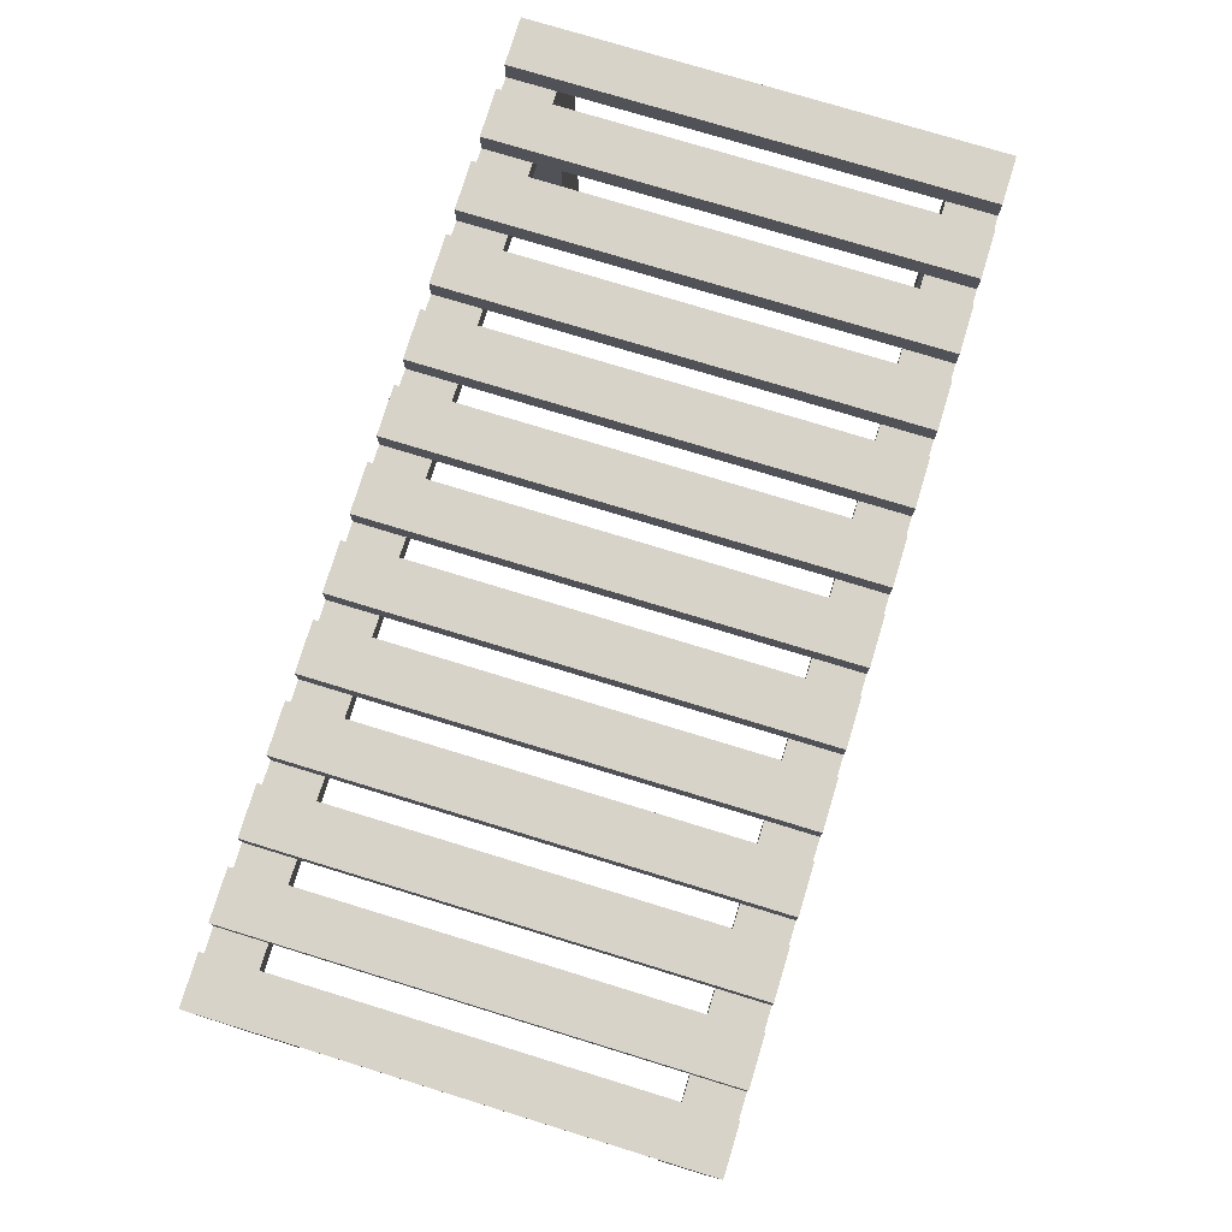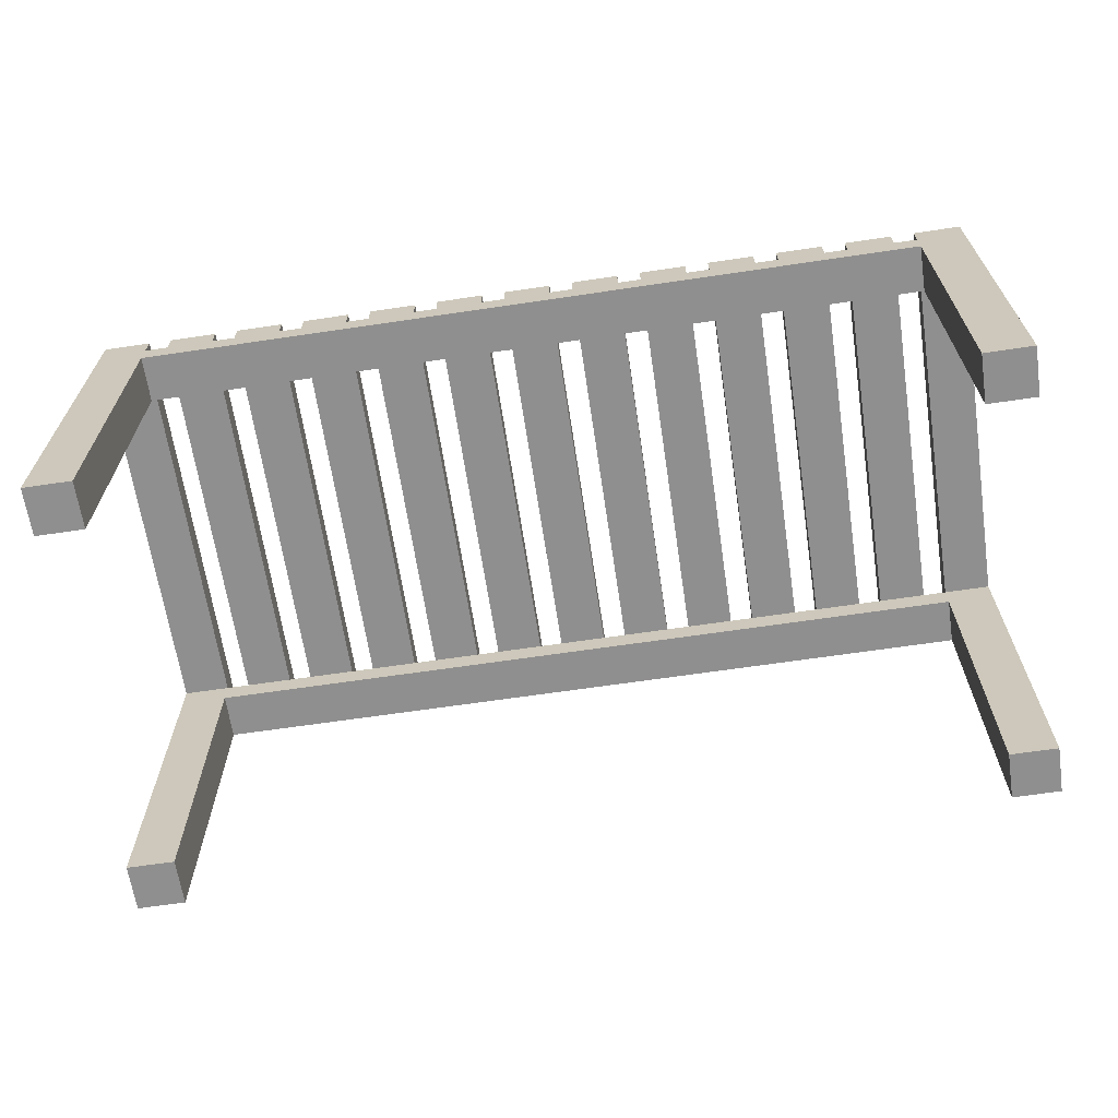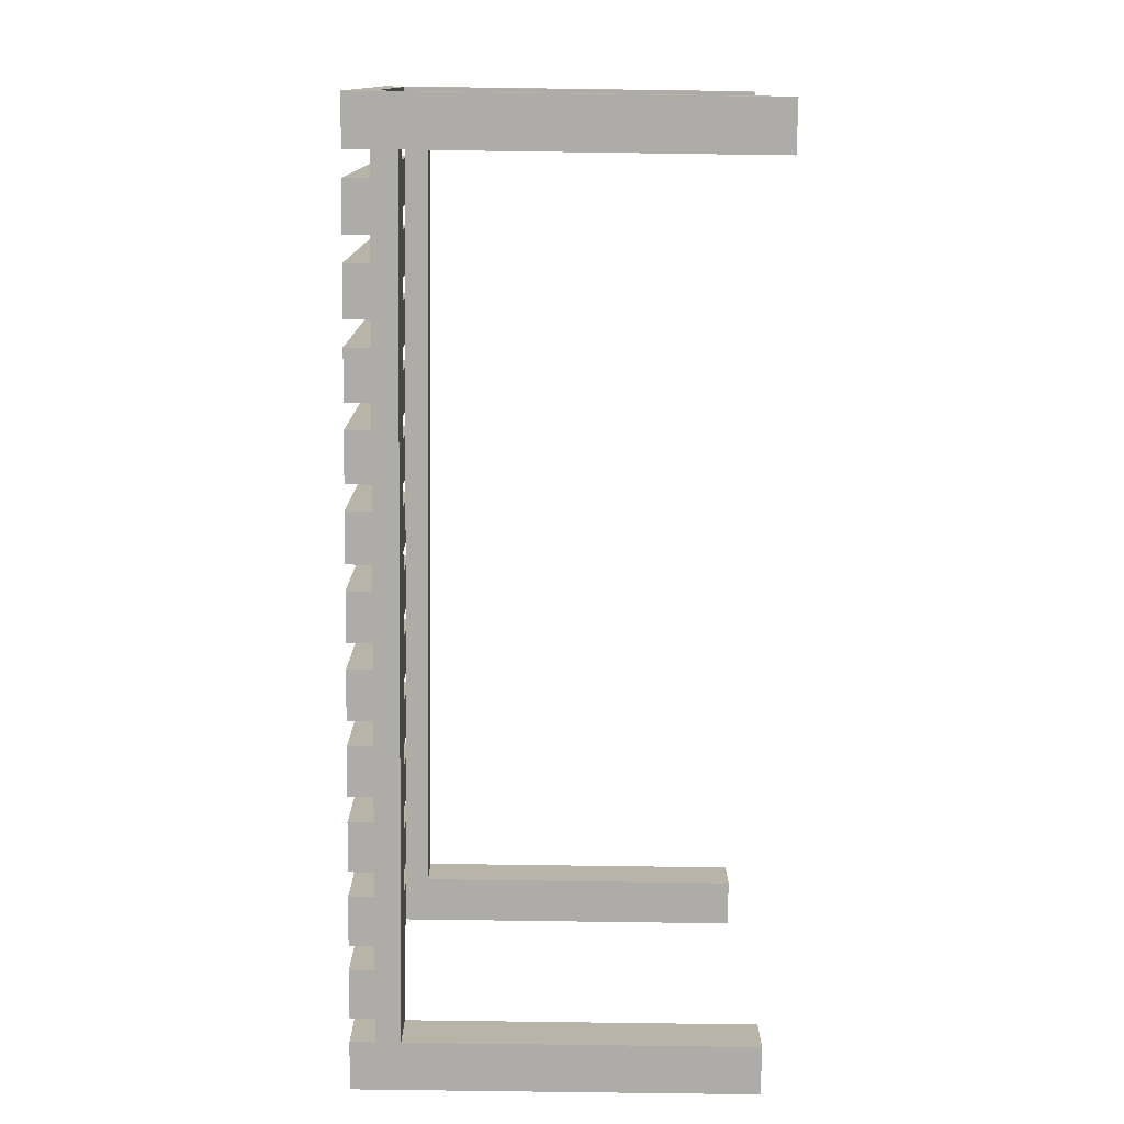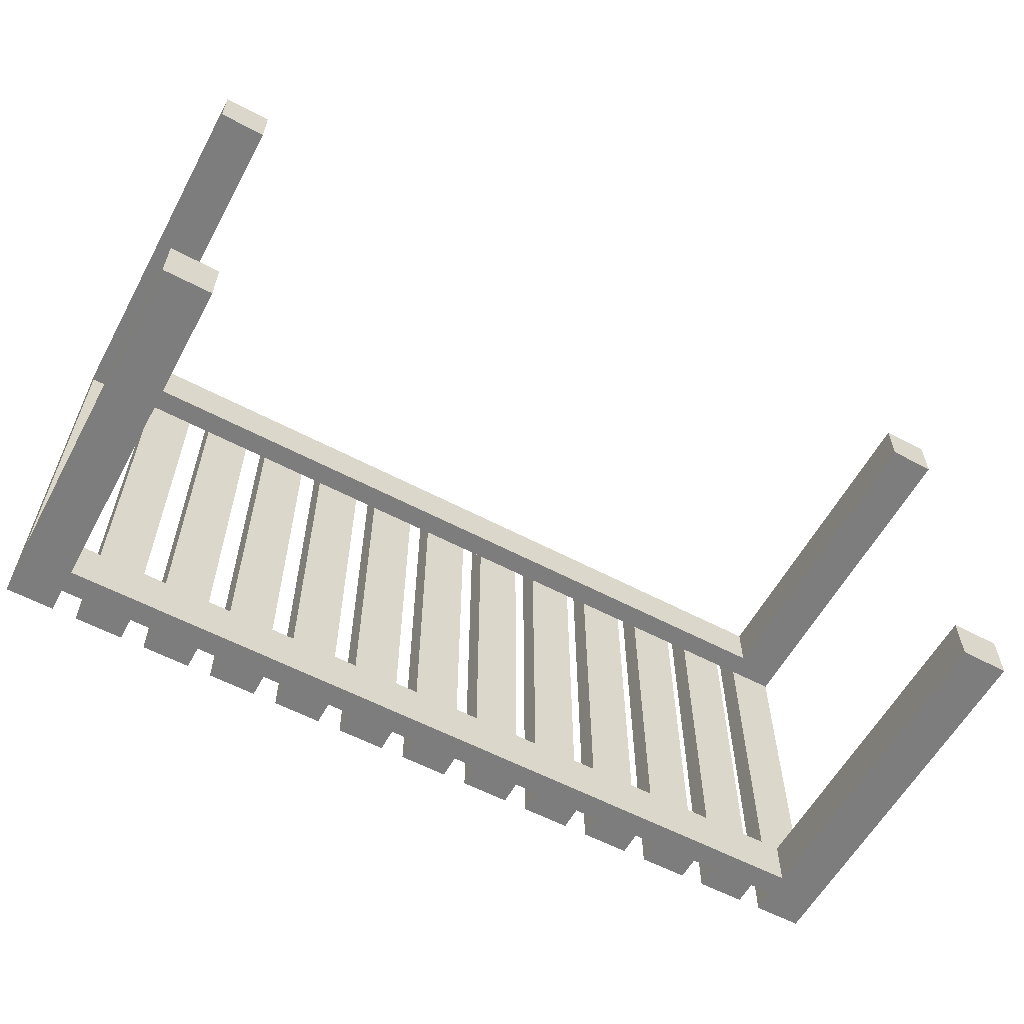
<metadata>
{"format":"obj","ext":"obj","renderer":"f3d","projection":"perspective","resolution":1024,"background":"white","views":[{"elev":76.8,"azim":-73.0,"up":"+Y"},{"elev":-65.4,"azim":-171.5,"up":"+Y"},{"elev":-76.9,"azim":-90.8,"up":"+Z"},{"elev":-59.1,"azim":-28.5,"up":"+Z"}]}
</metadata>
<code>
g pontoon3
v -19 0 9.5
v -19 0 7.5
v -19 0 -7.5
v -19 0 -9.5
v -19 15 9.5
v -19 15 7.5
v -19 15 -7.5
v -19 15 -9.5
v -19 16 9.5
v -19 16 -9.5
v -16 15 9.5
v -16 15 7.5
v -16 15 -7.5
v -16 15 -9.5
v -16 16 9.5
v -16 16 -9.5
v -13 15 9.5
v -13 15 7.5
v -13 15 -7.5
v -13 15 -9.5
v -13 16 9.5
v -13 16 -9.5
v -10 15 9.5
v -10 15 7.5
v -10 15 -7.5
v -10 15 -9.5
v -10 16 9.5
v -10 16 -9.5
v -7 15 9.5
v -7 15 7.5
v -7 15 -7.5
v -7 15 -9.5
v -7 16 9.5
v -7 16 -9.5
v -4 15 9.5
v -4 15 7.5
v -4 15 -7.5
v -4 15 -9.5
v -4 16 9.5
v -4 16 -9.5
v -1 15 9.5
v -1 15 7.5
v -1 15 -7.5
v -1 15 -9.5
v -1 16 9.5
v -1 16 -9.5
v 2 15 9.5
v 2 15 7.5
v 2 15 -7.5
v 2 15 -9.5
v 2 16 9.5
v 2 16 -9.5
v 5 15 9.5
v 5 15 7.5
v 5 15 -7.5
v 5 15 -9.5
v 5 16 9.5
v 5 16 -9.5
v 8 15 9.5
v 8 15 7.5
v 8 15 -7.5
v 8 15 -9.5
v 8 16 9.5
v 8 16 -9.5
v 11 15 9.5
v 11 15 7.5
v 11 15 -7.5
v 11 15 -9.5
v 11 16 9.5
v 11 16 -9.5
v 14 15 9.5
v 14 15 7.5
v 14 15 -7.5
v 14 15 -9.5
v 14 16 9.5
v 14 16 -9.5
v 17 0 9.5
v 17 0 7.5
v 17 0 -7.5
v 17 0 -9.5
v 17 14 9.5
v 17 14 7.5
v 17 14 -7.5
v 17 14 -9.5
v 17 15 9.5
v 17 15 7.5
v 17 15 -7.5
v 17 15 -9.5
v 17 16 9.5
v 17 16 -9.5
v -17 0 9.5
v -17 0 7.5
v -17 0 -7.5
v -17 0 -9.5
v -17 14 9.5
v -17 14 7.5
v -17 14 -7.5
v -17 14 -9.5
v -17 15 9.5
v -17 15 7.5
v -17 15 -7.5
v -17 15 -9.5
v -17 16 9.5
v -17 16 -9.5
v -14 15 9.5
v -14 15 7.5
v -14 15 -7.5
v -14 15 -9.5
v -14 16 9.5
v -14 16 -9.5
v -11 15 9.5
v -11 15 7.5
v -11 15 -7.5
v -11 15 -9.5
v -11 16 9.5
v -11 16 -9.5
v -8 15 9.5
v -8 15 7.5
v -8 15 -7.5
v -8 15 -9.5
v -8 16 9.5
v -8 16 -9.5
v -5 15 9.5
v -5 15 7.5
v -5 15 -7.5
v -5 15 -9.5
v -5 16 9.5
v -5 16 -9.5
v -2 15 9.5
v -2 15 7.5
v -2 15 -7.5
v -2 15 -9.5
v -2 16 9.5
v -2 16 -9.5
v 1 15 9.5
v 1 15 7.5
v 1 15 -7.5
v 1 15 -9.5
v 1 16 9.5
v 1 16 -9.5
v 4 15 9.5
v 4 15 7.5
v 4 15 -7.5
v 4 15 -9.5
v 4 16 9.5
v 4 16 -9.5
v 7 15 9.5
v 7 15 7.5
v 7 15 -7.5
v 7 15 -9.5
v 7 16 9.5
v 7 16 -9.5
v 10 15 9.5
v 10 15 7.5
v 10 15 -7.5
v 10 15 -9.5
v 10 16 9.5
v 10 16 -9.5
v 13 15 9.5
v 13 15 7.5
v 13 15 -7.5
v 13 15 -9.5
v 13 16 9.5
v 13 16 -9.5
v 16 15 9.5
v 16 15 7.5
v 16 15 -7.5
v 16 15 -9.5
v 16 16 9.5
v 16 16 -9.5
v 19 0 9.5
v 19 0 7.5
v 19 0 -7.5
v 19 0 -9.5
v 19 15 9.5
v 19 15 7.5
v 19 15 -7.5
v 19 15 -9.5
v 19 16 9.5
v 19 16 -9.5
v -19 0 9.5
v -19 15 9.5
v -19 16 9.5
v -17 0 9.5
v -17 14 9.5
v -17 15 9.5
v -17 16 9.5
v -16 15 9.5
v -16 16 9.5
v -14 15 9.5
v -14 16 9.5
v -13 15 9.5
v -13 16 9.5
v -11 15 9.5
v -11 16 9.5
v -10 15 9.5
v -10 16 9.5
v -8 15 9.5
v -8 16 9.5
v -7 15 9.5
v -7 16 9.5
v -5 15 9.5
v -5 16 9.5
v -4 15 9.5
v -4 16 9.5
v -2 15 9.5
v -2 16 9.5
v -1 15 9.5
v -1 16 9.5
v 1 15 9.5
v 1 16 9.5
v 2 15 9.5
v 2 16 9.5
v 4 15 9.5
v 4 16 9.5
v 5 15 9.5
v 5 16 9.5
v 7 15 9.5
v 7 16 9.5
v 8 15 9.5
v 8 16 9.5
v 10 15 9.5
v 10 16 9.5
v 11 15 9.5
v 11 16 9.5
v 13 15 9.5
v 13 16 9.5
v 14 15 9.5
v 14 16 9.5
v 16 15 9.5
v 16 16 9.5
v 17 0 9.5
v 17 14 9.5
v 17 15 9.5
v 17 16 9.5
v 19 0 9.5
v 19 15 9.5
v 19 16 9.5
v -19 0 -7.5
v -19 15 -7.5
v -17 0 -7.5
v -17 14 -7.5
v -17 15 -7.5
v -16 15 -7.5
v -14 15 -7.5
v -13 15 -7.5
v -11 15 -7.5
v -10 15 -7.5
v -8 15 -7.5
v -7 15 -7.5
v -5 15 -7.5
v -4 15 -7.5
v -2 15 -7.5
v -1 15 -7.5
v 1 15 -7.5
v 2 15 -7.5
v 4 15 -7.5
v 5 15 -7.5
v 7 15 -7.5
v 8 15 -7.5
v 10 15 -7.5
v 11 15 -7.5
v 13 15 -7.5
v 14 15 -7.5
v 16 15 -7.5
v 17 0 -7.5
v 17 14 -7.5
v 17 15 -7.5
v 19 0 -7.5
v 19 15 -7.5
v -19 0 7.5
v -19 15 7.5
v -17 0 7.5
v -17 14 7.5
v -17 15 7.5
v -16 15 7.5
v -14 15 7.5
v -13 15 7.5
v -11 15 7.5
v -10 15 7.5
v -8 15 7.5
v -7 15 7.5
v -5 15 7.5
v -4 15 7.5
v -2 15 7.5
v -1 15 7.5
v 1 15 7.5
v 2 15 7.5
v 4 15 7.5
v 5 15 7.5
v 7 15 7.5
v 8 15 7.5
v 10 15 7.5
v 11 15 7.5
v 13 15 7.5
v 14 15 7.5
v 16 15 7.5
v 17 0 7.5
v 17 14 7.5
v 17 15 7.5
v 19 0 7.5
v 19 15 7.5
v -19 0 -9.5
v -19 15 -9.5
v -19 16 -9.5
v -17 0 -9.5
v -17 14 -9.5
v -17 15 -9.5
v -17 16 -9.5
v -16 15 -9.5
v -16 16 -9.5
v -14 15 -9.5
v -14 16 -9.5
v -13 15 -9.5
v -13 16 -9.5
v -11 15 -9.5
v -11 16 -9.5
v -10 15 -9.5
v -10 16 -9.5
v -8 15 -9.5
v -8 16 -9.5
v -7 15 -9.5
v -7 16 -9.5
v -5 15 -9.5
v -5 16 -9.5
v -4 15 -9.5
v -4 16 -9.5
v -2 15 -9.5
v -2 16 -9.5
v -1 15 -9.5
v -1 16 -9.5
v 1 15 -9.5
v 1 16 -9.5
v 2 15 -9.5
v 2 16 -9.5
v 4 15 -9.5
v 4 16 -9.5
v 5 15 -9.5
v 5 16 -9.5
v 7 15 -9.5
v 7 16 -9.5
v 8 15 -9.5
v 8 16 -9.5
v 10 15 -9.5
v 10 16 -9.5
v 11 15 -9.5
v 11 16 -9.5
v 13 15 -9.5
v 13 16 -9.5
v 14 15 -9.5
v 14 16 -9.5
v 16 15 -9.5
v 16 16 -9.5
v 17 0 -9.5
v 17 14 -9.5
v 17 15 -9.5
v 17 16 -9.5
v 19 0 -9.5
v 19 15 -9.5
v 19 16 -9.5
v -19 0 9.5
v -17 0 9.5
v 17 0 9.5
v 19 0 9.5
v -19 0 7.5
v -17 0 7.5
v 17 0 7.5
v 19 0 7.5
v -19 0 -7.5
v -17 0 -7.5
v 17 0 -7.5
v 19 0 -7.5
v -19 0 -9.5
v -17 0 -9.5
v 17 0 -9.5
v 19 0 -9.5
v -17 14 9.5
v 17 14 9.5
v -17 14 7.5
v 17 14 7.5
v -17 14 -7.5
v 17 14 -7.5
v -17 14 -9.5
v 17 14 -9.5
v -19 15 7.5
v -17 15 7.5
v -16 15 7.5
v -14 15 7.5
v -13 15 7.5
v -11 15 7.5
v -10 15 7.5
v -8 15 7.5
v -7 15 7.5
v -5 15 7.5
v -4 15 7.5
v -2 15 7.5
v -1 15 7.5
v 1 15 7.5
v 2 15 7.5
v 4 15 7.5
v 5 15 7.5
v 7 15 7.5
v 8 15 7.5
v 10 15 7.5
v 11 15 7.5
v 13 15 7.5
v 14 15 7.5
v 16 15 7.5
v 17 15 7.5
v 19 15 7.5
v -19 15 -7.5
v -17 15 -7.5
v -16 15 -7.5
v -14 15 -7.5
v -13 15 -7.5
v -11 15 -7.5
v -10 15 -7.5
v -8 15 -7.5
v -7 15 -7.5
v -5 15 -7.5
v -4 15 -7.5
v -2 15 -7.5
v -1 15 -7.5
v 1 15 -7.5
v 2 15 -7.5
v 4 15 -7.5
v 5 15 -7.5
v 7 15 -7.5
v 8 15 -7.5
v 10 15 -7.5
v 11 15 -7.5
v 13 15 -7.5
v 14 15 -7.5
v 16 15 -7.5
v 17 15 -7.5
v 19 15 -7.5
v -17 15 9.5
v -16 15 9.5
v -14 15 9.5
v -13 15 9.5
v -11 15 9.5
v -10 15 9.5
v -8 15 9.5
v -7 15 9.5
v -5 15 9.5
v -4 15 9.5
v -2 15 9.5
v -1 15 9.5
v 1 15 9.5
v 2 15 9.5
v 4 15 9.5
v 5 15 9.5
v 7 15 9.5
v 8 15 9.5
v 10 15 9.5
v 11 15 9.5
v 13 15 9.5
v 14 15 9.5
v 16 15 9.5
v 17 15 9.5
v -17 15 7.5
v -16 15 7.5
v -14 15 7.5
v -13 15 7.5
v -11 15 7.5
v -10 15 7.5
v -8 15 7.5
v -7 15 7.5
v -5 15 7.5
v -4 15 7.5
v -2 15 7.5
v -1 15 7.5
v 1 15 7.5
v 2 15 7.5
v 4 15 7.5
v 5 15 7.5
v 7 15 7.5
v 8 15 7.5
v 10 15 7.5
v 11 15 7.5
v 13 15 7.5
v 14 15 7.5
v 16 15 7.5
v 17 15 7.5
v -17 15 -7.5
v -16 15 -7.5
v -14 15 -7.5
v -13 15 -7.5
v -11 15 -7.5
v -10 15 -7.5
v -8 15 -7.5
v -7 15 -7.5
v -5 15 -7.5
v -4 15 -7.5
v -2 15 -7.5
v -1 15 -7.5
v 1 15 -7.5
v 2 15 -7.5
v 4 15 -7.5
v 5 15 -7.5
v 7 15 -7.5
v 8 15 -7.5
v 10 15 -7.5
v 11 15 -7.5
v 13 15 -7.5
v 14 15 -7.5
v 16 15 -7.5
v 17 15 -7.5
v -17 15 -9.5
v -16 15 -9.5
v -14 15 -9.5
v -13 15 -9.5
v -11 15 -9.5
v -10 15 -9.5
v -8 15 -9.5
v -7 15 -9.5
v -5 15 -9.5
v -4 15 -9.5
v -2 15 -9.5
v -1 15 -9.5
v 1 15 -9.5
v 2 15 -9.5
v 4 15 -9.5
v 5 15 -9.5
v 7 15 -9.5
v 8 15 -9.5
v 10 15 -9.5
v 11 15 -9.5
v 13 15 -9.5
v 14 15 -9.5
v 16 15 -9.5
v 17 15 -9.5
v -19 16 9.5
v -17 16 9.5
v -16 16 9.5
v -14 16 9.5
v -13 16 9.5
v -11 16 9.5
v -10 16 9.5
v -8 16 9.5
v -7 16 9.5
v -5 16 9.5
v -4 16 9.5
v -2 16 9.5
v -1 16 9.5
v 1 16 9.5
v 2 16 9.5
v 4 16 9.5
v 5 16 9.5
v 7 16 9.5
v 8 16 9.5
v 10 16 9.5
v 11 16 9.5
v 13 16 9.5
v 14 16 9.5
v 16 16 9.5
v 17 16 9.5
v 19 16 9.5
v -19 16 -9.5
v -17 16 -9.5
v -16 16 -9.5
v -14 16 -9.5
v -13 16 -9.5
v -11 16 -9.5
v -10 16 -9.5
v -8 16 -9.5
v -7 16 -9.5
v -5 16 -9.5
v -4 16 -9.5
v -2 16 -9.5
v -1 16 -9.5
v 1 16 -9.5
v 2 16 -9.5
v 4 16 -9.5
v 5 16 -9.5
v 7 16 -9.5
v 8 16 -9.5
v 10 16 -9.5
v 11 16 -9.5
v 13 16 -9.5
v 14 16 -9.5
v 16 16 -9.5
v 17 16 -9.5
v 19 16 -9.5
f 5 2 1
f 6 2 5
f 7 4 3
f 8 4 7
f 9 6 5
f 9 7 6
f 9 8 7
f 10 8 9
f 15 12 11
f 15 14 13
f 15 13 12
f 16 14 15
f 21 18 17
f 21 20 19
f 21 19 18
f 22 20 21
f 27 24 23
f 27 26 25
f 27 25 24
f 28 26 27
f 33 30 29
f 33 32 31
f 33 31 30
f 34 32 33
f 39 36 35
f 39 38 37
f 39 37 36
f 40 38 39
f 45 42 41
f 45 44 43
f 45 43 42
f 46 44 45
f 51 48 47
f 51 50 49
f 51 49 48
f 52 50 51
f 57 54 53
f 57 56 55
f 57 55 54
f 58 56 57
f 63 60 59
f 63 62 61
f 63 61 60
f 64 62 63
f 69 66 65
f 69 68 67
f 69 67 66
f 70 68 69
f 75 72 71
f 75 74 73
f 75 73 72
f 76 74 75
f 81 78 77
f 82 78 81
f 83 80 79
f 84 80 83
f 89 86 85
f 89 88 87
f 89 87 86
f 90 88 89
f 91 92 95
f 95 92 96
f 93 94 97
f 97 94 98
f 99 100 103
f 101 102 103
f 100 101 103
f 103 102 104
f 105 106 109
f 107 108 109
f 106 107 109
f 109 108 110
f 111 112 115
f 113 114 115
f 112 113 115
f 115 114 116
f 117 118 121
f 119 120 121
f 118 119 121
f 121 120 122
f 123 124 127
f 125 126 127
f 124 125 127
f 127 126 128
f 129 130 133
f 131 132 133
f 130 131 133
f 133 132 134
f 135 136 139
f 137 138 139
f 136 137 139
f 139 138 140
f 141 142 145
f 143 144 145
f 142 143 145
f 145 144 146
f 147 148 151
f 149 150 151
f 148 149 151
f 151 150 152
f 153 154 157
f 155 156 157
f 154 155 157
f 157 156 158
f 159 160 163
f 161 162 163
f 160 161 163
f 163 162 164
f 165 166 169
f 167 168 169
f 166 167 169
f 169 168 170
f 171 172 175
f 175 172 176
f 173 174 177
f 177 174 178
f 175 176 179
f 176 177 179
f 177 178 179
f 179 178 180
f 184 182 181
f 185 182 184
f 186 183 182
f 186 182 185
f 187 183 186
f 188 186 185
f 190 188 185
f 190 189 188
f 191 189 190
f 192 190 185
f 194 192 185
f 194 193 192
f 195 193 194
f 196 194 185
f 198 196 185
f 198 197 196
f 199 197 198
f 200 198 185
f 202 200 185
f 202 201 200
f 203 201 202
f 204 202 185
f 206 204 185
f 206 205 204
f 207 205 206
f 208 206 185
f 210 208 185
f 210 209 208
f 211 209 210
f 212 210 185
f 214 212 185
f 214 213 212
f 215 213 214
f 216 214 185
f 218 216 185
f 218 217 216
f 219 217 218
f 220 218 185
f 222 220 185
f 222 221 220
f 223 221 222
f 224 222 185
f 226 224 185
f 226 225 224
f 227 225 226
f 228 226 185
f 230 228 185
f 230 229 228
f 231 229 230
f 233 230 185
f 234 230 233
f 236 233 232
f 236 234 233
f 237 235 234
f 237 234 236
f 238 235 237
f 241 240 239
f 242 240 241
f 243 240 242
f 244 243 242
f 245 244 242
f 246 245 242
f 247 246 242
f 248 247 242
f 249 248 242
f 250 249 242
f 251 250 242
f 252 251 242
f 253 252 242
f 254 253 242
f 255 254 242
f 256 255 242
f 257 256 242
f 258 257 242
f 259 258 242
f 260 259 242
f 261 260 242
f 262 261 242
f 263 262 242
f 264 263 242
f 265 264 242
f 267 265 242
f 268 265 267
f 269 267 266
f 269 268 267
f 270 268 269
f 271 272 273
f 273 272 274
f 274 272 275
f 274 275 276
f 274 276 277
f 274 277 278
f 274 278 279
f 274 279 280
f 274 280 281
f 274 281 282
f 274 282 283
f 274 283 284
f 274 284 285
f 274 285 286
f 274 286 287
f 274 287 288
f 274 288 289
f 274 289 290
f 274 290 291
f 274 291 292
f 274 292 293
f 274 293 294
f 274 294 295
f 274 295 296
f 274 296 297
f 274 297 299
f 299 297 300
f 298 299 301
f 299 300 301
f 301 300 302
f 303 304 306
f 306 304 307
f 304 305 308
f 307 304 308
f 308 305 309
f 307 308 310
f 307 310 312
f 310 311 312
f 312 311 313
f 307 312 314
f 307 314 316
f 314 315 316
f 316 315 317
f 307 316 318
f 307 318 320
f 318 319 320
f 320 319 321
f 307 320 322
f 307 322 324
f 322 323 324
f 324 323 325
f 307 324 326
f 307 326 328
f 326 327 328
f 328 327 329
f 307 328 330
f 307 330 332
f 330 331 332
f 332 331 333
f 307 332 334
f 307 334 336
f 334 335 336
f 336 335 337
f 307 336 338
f 307 338 340
f 338 339 340
f 340 339 341
f 307 340 342
f 307 342 344
f 342 343 344
f 344 343 345
f 307 344 346
f 307 346 348
f 346 347 348
f 348 347 349
f 307 348 350
f 307 350 352
f 350 351 352
f 352 351 353
f 307 352 355
f 355 352 356
f 354 355 358
f 355 356 358
f 356 357 359
f 358 356 359
f 359 357 360
f 365 362 361
f 366 362 365
f 367 364 363
f 368 364 367
f 373 370 369
f 374 370 373
f 375 372 371
f 376 372 375
f 379 378 377
f 380 378 379
f 383 382 381
f 384 382 383
f 411 386 385
f 412 386 411
f 413 388 387
f 414 388 413
f 415 390 389
f 416 390 415
f 417 392 391
f 418 392 417
f 419 394 393
f 420 394 419
f 421 396 395
f 422 396 421
f 423 398 397
f 424 398 423
f 425 400 399
f 426 400 425
f 427 402 401
f 428 402 427
f 429 404 403
f 430 404 429
f 431 406 405
f 432 406 431
f 433 408 407
f 434 408 433
f 435 410 409
f 436 410 435
f 437 438 461
f 461 438 462
f 439 440 463
f 463 440 464
f 441 442 465
f 465 442 466
f 443 444 467
f 467 444 468
f 445 446 469
f 469 446 470
f 447 448 471
f 471 448 472
f 449 450 473
f 473 450 474
f 451 452 475
f 475 452 476
f 453 454 477
f 477 454 478
f 455 456 479
f 479 456 480
f 457 458 481
f 481 458 482
f 459 460 483
f 483 460 484
f 485 486 509
f 509 486 510
f 487 488 511
f 511 488 512
f 489 490 513
f 513 490 514
f 491 492 515
f 515 492 516
f 493 494 517
f 517 494 518
f 495 496 519
f 519 496 520
f 497 498 521
f 521 498 522
f 499 500 523
f 523 500 524
f 501 502 525
f 525 502 526
f 503 504 527
f 527 504 528
f 505 506 529
f 529 506 530
f 507 508 531
f 531 508 532
f 533 534 559
f 559 534 560
f 535 536 561
f 561 536 562
f 537 538 563
f 563 538 564
f 539 540 565
f 565 540 566
f 541 542 567
f 567 542 568
f 543 544 569
f 569 544 570
f 545 546 571
f 571 546 572
f 547 548 573
f 573 548 574
f 549 550 575
f 575 550 576
f 551 552 577
f 577 552 578
f 553 554 579
f 579 554 580
f 555 556 581
f 581 556 582
f 557 558 583
f 583 558 584

</code>
